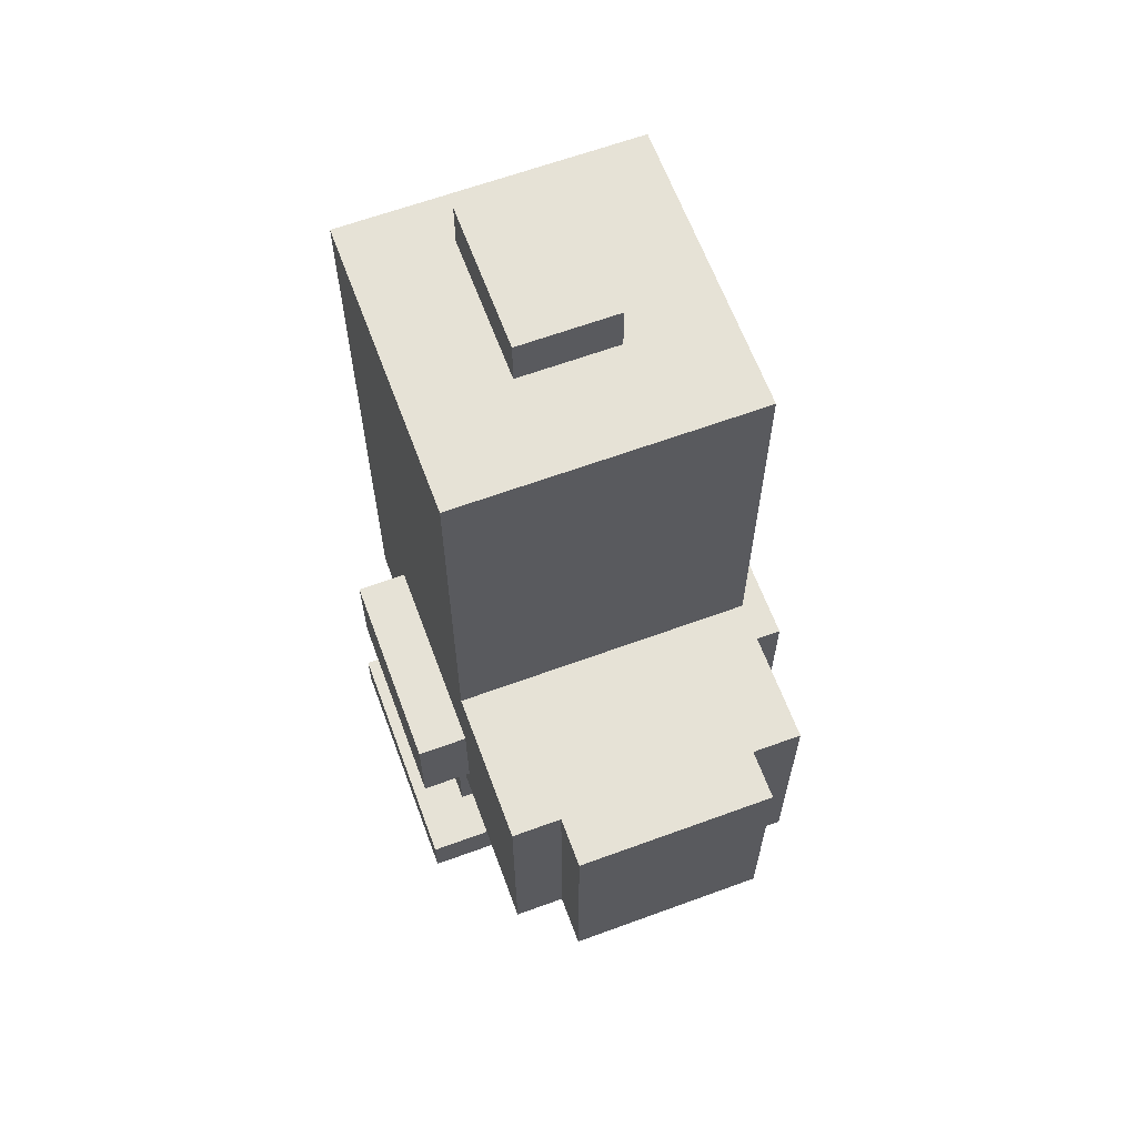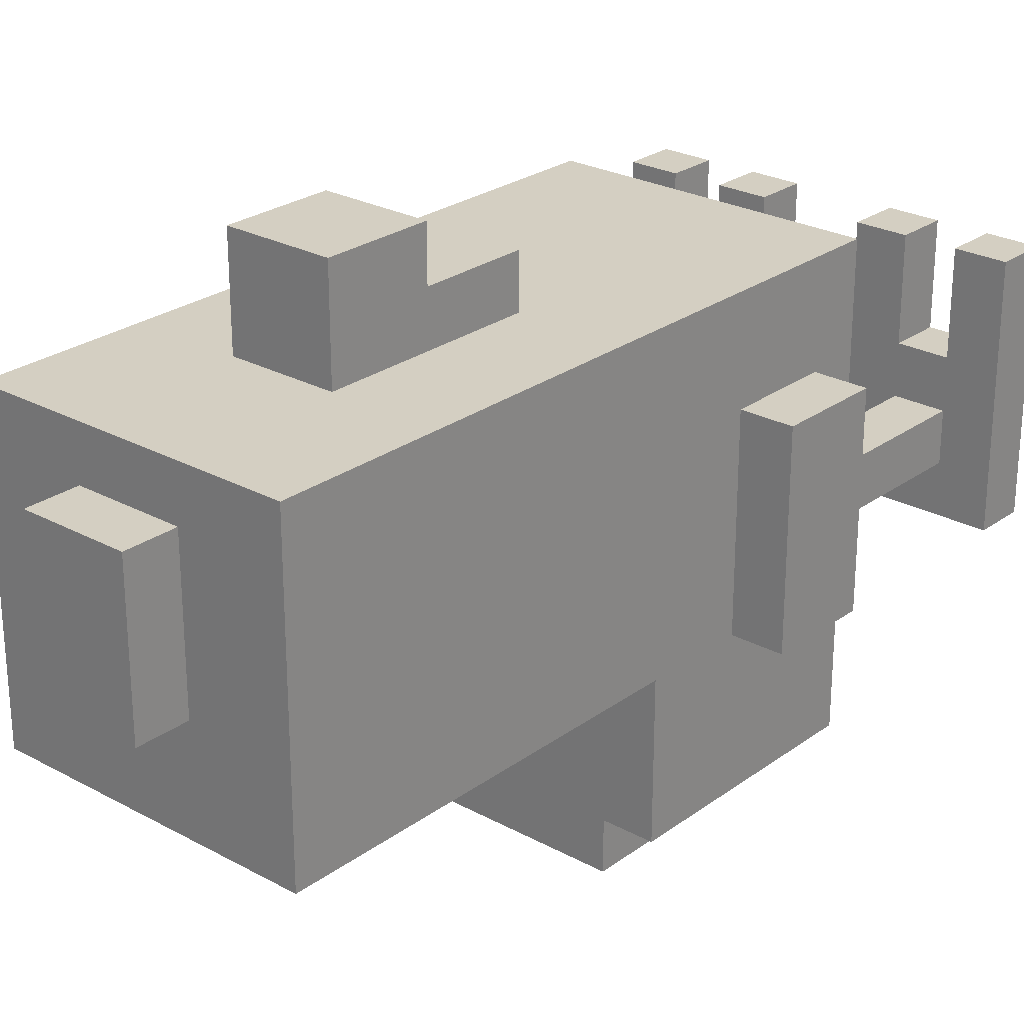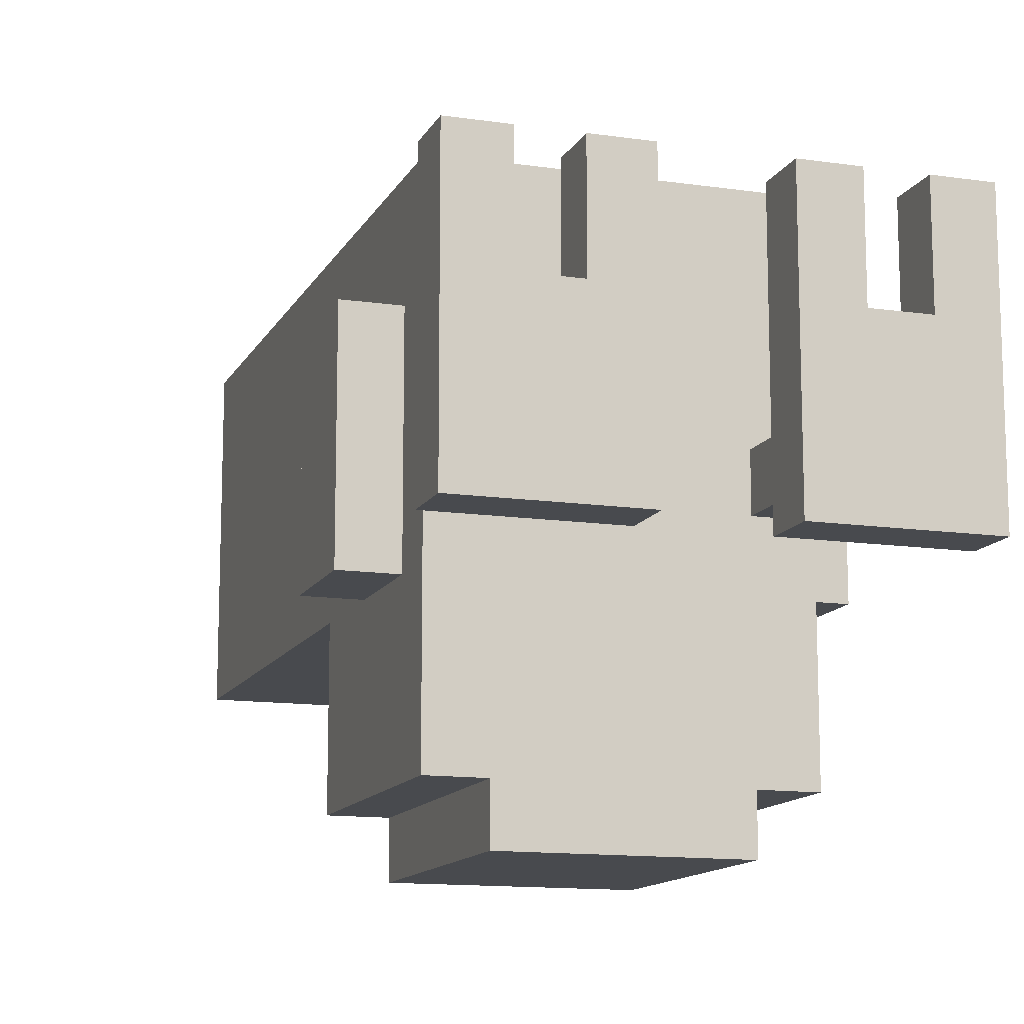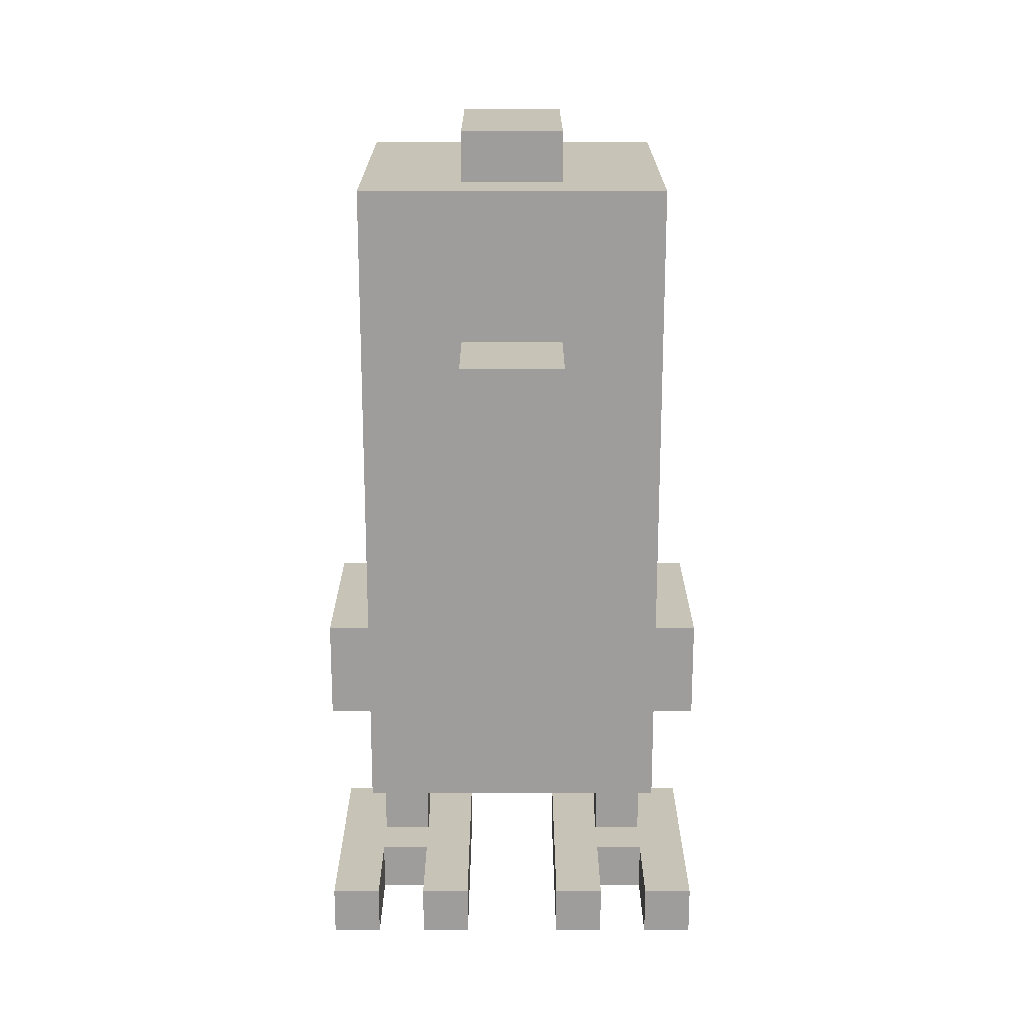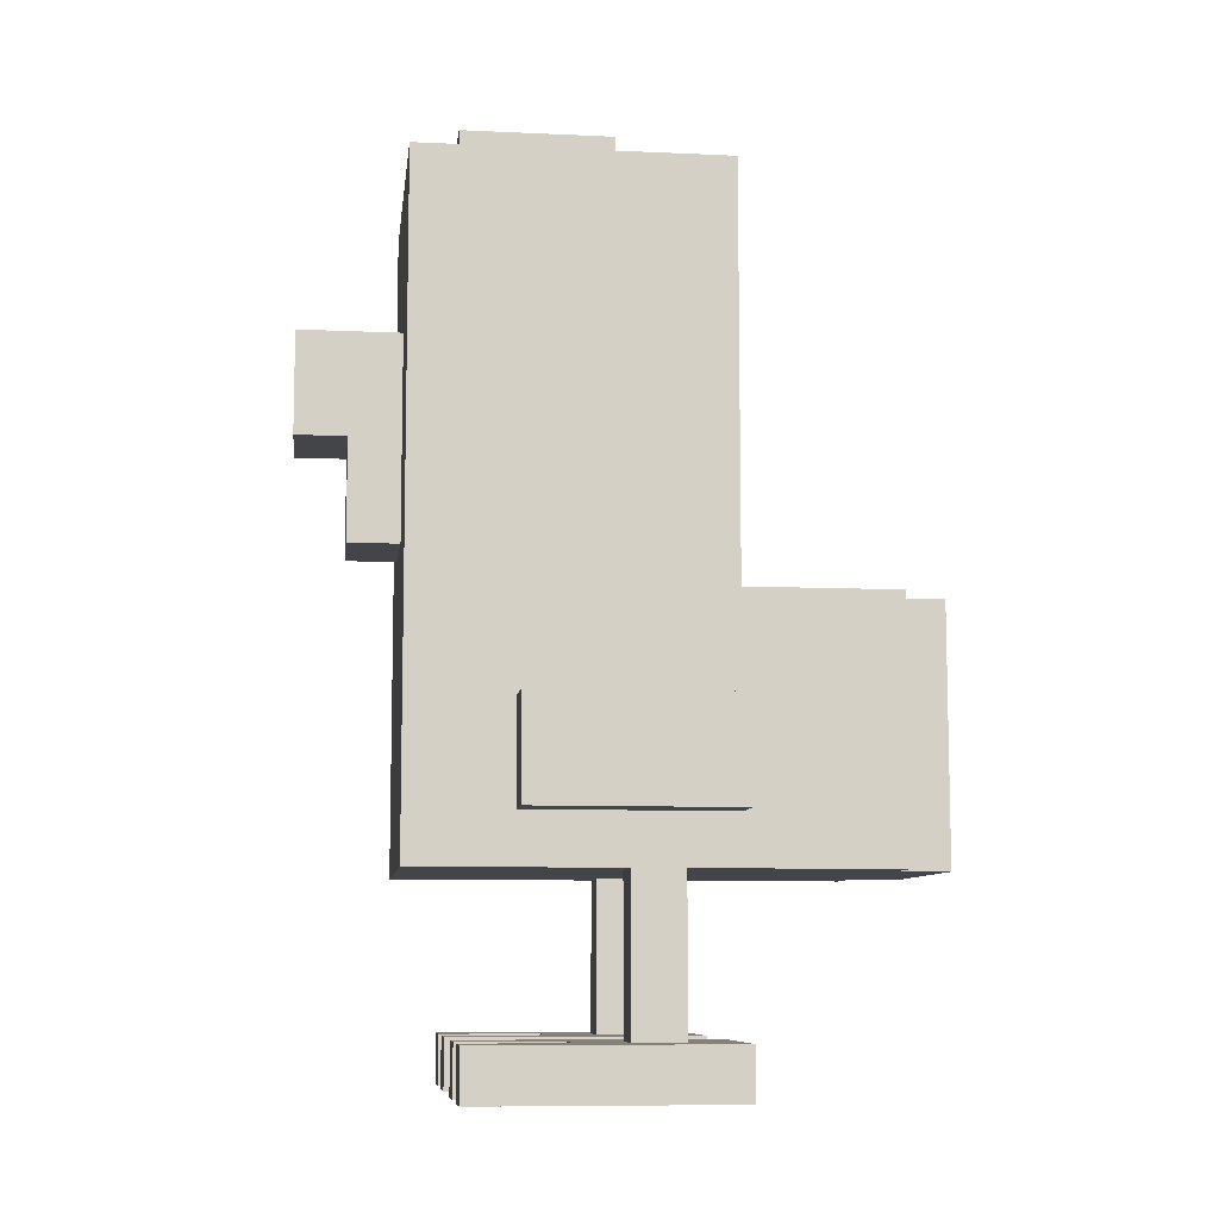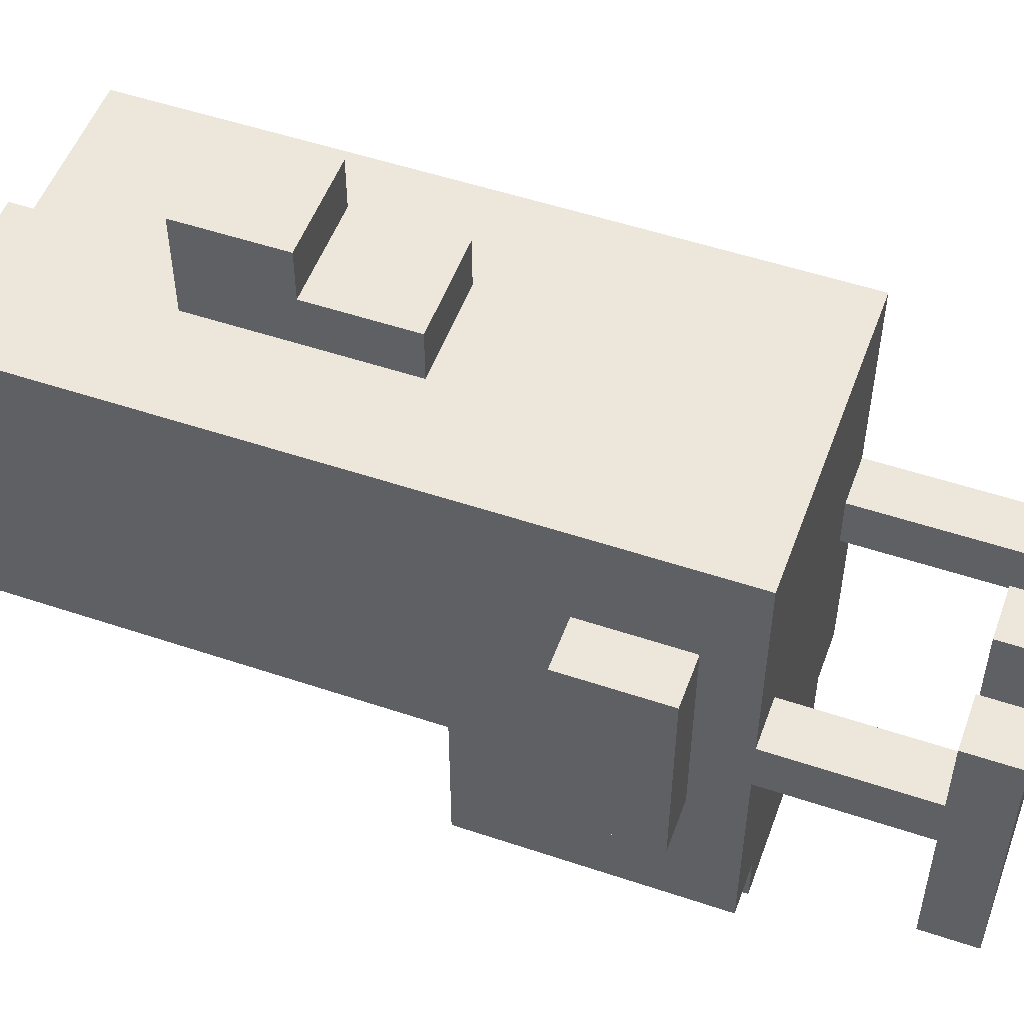
<metadata>
{"format":"obj","ext":"obj","renderer":"f3d","projection":"perspective","resolution":1024,"background":"white","views":[{"elev":63.8,"azim":159.7,"up":"+Y"},{"elev":25.7,"azim":-139.0,"up":"+Z"},{"elev":-12.9,"azim":-18.6,"up":"+Z"},{"elev":19.6,"azim":-0.0,"up":"+Y"},{"elev":-8.7,"azim":83.0,"up":"+Y"},{"elev":52.3,"azim":-70.1,"up":"+Z"}]}
</metadata>
<code>
o
v 0.1 2 -0.6
v 0.1 2 -1.1
v 0.1 2.1 -0.6
v 0.1 2.1 -1.1
v 0.1 2.5 -0.7
v 0.1 2.5 -1.1
v 0.1 2.7 -0.7
v 0.1 2.7 -1.1
v 0.2 2.1 -0.9
v 0.2 2.1 -1
v 0.2 2.4 -0.5
v 0.2 2.4 -0.9
v 0.2 2.4 -1
v 0.2 2.4 -1.4
v 0.2 2.5 -0.7
v 0.2 2.5 -1.1
v 0.2 2.7 -0.7
v 0.2 2.7 -1.1
v 0.2 2.9 -1.1
v 0.2 2.9 -1.4
v 0.2 3.4 -0.6
v 0.2 3.4 -0.7
v 0.2 3.5 -0.6
v 0.2 3.5 -0.7
v 0.2 3.7 -0.5
v 0.2 3.7 -1.1
v 0.3 2 -0.6
v 0.3 2 -0.8
v 0.3 2.1 -0.6
v 0.3 2.1 -0.8
v 0.3 2.4 -1.4
v 0.3 2.4 -1.5
v 0.3 2.9 -1.4
v 0.3 2.9 -1.5
v 0.4 3 -0.4
v 0.4 3 -0.5
v 0.4 3.2 -0.3
v 0.4 3.2 -0.4
v 0.4 3.2 -0.5
v 0.4 3.4 -0.3
v 0.4 3.4 -0.5
v 0.4 3.7 -0.6
v 0.4 3.7 -0.9
v 0.4 3.8 -0.6
v 0.4 3.8 -0.9
v 0.6 2 -0.6
v 0.6 2 -1.1
v 0.6 2.1 -0.6
v 0.6 2.1 -1.1
v 0.7 2.1 -0.9
v 0.7 2.1 -1
v 0.7 2.4 -0.9
v 0.7 2.4 -1
v 0.8 2 -0.6
v 0.8 2 -0.8
v 0.8 2.1 -0.6
v 0.8 2.1 -0.8
v 0.2 2 -0.6
v 0.2 2 -0.8
v 0.2 2.1 -0.6
v 0.2 2.1 -0.8
v 0.3 2.1 -0.9
v 0.3 2.1 -1
v 0.3 2.4 -0.9
v 0.3 2.4 -1
v 0.4 2 -0.6
v 0.4 2 -1.1
v 0.4 2.1 -0.6
v 0.4 2.1 -1.1
v 0.6 3 -0.4
v 0.6 3 -0.5
v 0.6 3.2 -0.3
v 0.6 3.2 -0.4
v 0.6 3.2 -0.5
v 0.6 3.4 -0.3
v 0.6 3.4 -0.5
v 0.6 3.7 -0.6
v 0.6 3.7 -0.9
v 0.6 3.8 -0.6
v 0.6 3.8 -0.9
v 0.7 2 -0.6
v 0.7 2 -0.8
v 0.7 2.1 -0.6
v 0.7 2.1 -0.8
v 0.7 2.4 -1.4
v 0.7 2.4 -1.5
v 0.7 2.9 -1.4
v 0.7 2.9 -1.5
v 0.8 2.1 -0.9
v 0.8 2.1 -1
v 0.8 2.4 -0.5
v 0.8 2.4 -0.9
v 0.8 2.4 -1
v 0.8 2.4 -1.4
v 0.8 2.5 -0.7
v 0.8 2.5 -1.1
v 0.8 2.7 -0.7
v 0.8 2.7 -1.1
v 0.8 2.9 -1.1
v 0.8 2.9 -1.4
v 0.8 3.4 -0.6
v 0.8 3.4 -0.7
v 0.8 3.5 -0.6
v 0.8 3.5 -0.7
v 0.8 3.7 -0.5
v 0.8 3.7 -1.1
v 0.9 2 -0.6
v 0.9 2 -1.1
v 0.9 2.1 -0.6
v 0.9 2.1 -1.1
v 0.9 2.5 -0.7
v 0.9 2.5 -1.1
v 0.9 2.7 -0.7
v 0.9 2.7 -1.1
v 0.4 3.2 -0.3
v 0.4 3.4 -0.3
v 0.6 3.2 -0.3
v 0.6 3.4 -0.3
v 0.4 3 -0.4
v 0.4 3.2 -0.4
v 0.6 3 -0.4
v 0.6 3.2 -0.4
v 0.2 2.4 -0.5
v 0.2 3.7 -0.5
v 0.4 3 -0.5
v 0.4 3.2 -0.5
v 0.4 3.4 -0.5
v 0.6 3 -0.5
v 0.6 3.2 -0.5
v 0.6 3.4 -0.5
v 0.8 2.4 -0.5
v 0.8 3.7 -0.5
v 0.1 2 -0.6
v 0.1 2.1 -0.6
v 0.2 2 -0.6
v 0.2 2.1 -0.6
v 0.3 2 -0.6
v 0.3 2.1 -0.6
v 0.4 2 -0.6
v 0.4 2.1 -0.6
v 0.4 3.7 -0.6
v 0.4 3.8 -0.6
v 0.6 2 -0.6
v 0.6 2.1 -0.6
v 0.6 3.7 -0.6
v 0.6 3.8 -0.6
v 0.7 2 -0.6
v 0.7 2.1 -0.6
v 0.8 2 -0.6
v 0.8 2.1 -0.6
v 0.9 2 -0.6
v 0.9 2.1 -0.6
v 0.1 2.5 -0.7
v 0.1 2.7 -0.7
v 0.2 2.5 -0.7
v 0.2 2.7 -0.7
v 0.8 2.5 -0.7
v 0.8 2.7 -0.7
v 0.9 2.5 -0.7
v 0.9 2.7 -0.7
v 0.2 2 -0.8
v 0.2 2.1 -0.8
v 0.3 2 -0.8
v 0.3 2.1 -0.8
v 0.7 2 -0.8
v 0.7 2.1 -0.8
v 0.8 2 -0.8
v 0.8 2.1 -0.8
v 0.2 2.1 -0.9
v 0.2 2.4 -0.9
v 0.3 2.1 -0.9
v 0.3 2.4 -0.9
v 0.7 2.1 -0.9
v 0.7 2.4 -0.9
v 0.8 2.1 -0.9
v 0.8 2.4 -0.9
v 0.4 3.7 -0.9
v 0.4 3.8 -0.9
v 0.6 3.7 -0.9
v 0.6 3.8 -0.9
v 0.2 2.1 -1
v 0.2 2.4 -1
v 0.3 2.1 -1
v 0.3 2.4 -1
v 0.7 2.1 -1
v 0.7 2.4 -1
v 0.8 2.1 -1
v 0.8 2.4 -1
v 0.1 2 -1.1
v 0.1 2.1 -1.1
v 0.1 2.5 -1.1
v 0.1 2.7 -1.1
v 0.2 2.5 -1.1
v 0.2 2.7 -1.1
v 0.2 2.9 -1.1
v 0.2 3.7 -1.1
v 0.4 2 -1.1
v 0.4 2.1 -1.1
v 0.6 2 -1.1
v 0.6 2.1 -1.1
v 0.8 2.5 -1.1
v 0.8 2.7 -1.1
v 0.8 2.9 -1.1
v 0.8 3.7 -1.1
v 0.9 2 -1.1
v 0.9 2.1 -1.1
v 0.9 2.5 -1.1
v 0.9 2.7 -1.1
v 0.2 2.4 -1.4
v 0.2 2.9 -1.4
v 0.3 2.4 -1.4
v 0.3 2.9 -1.4
v 0.7 2.4 -1.4
v 0.7 2.9 -1.4
v 0.8 2.4 -1.4
v 0.8 2.9 -1.4
v 0.3 2.4 -1.5
v 0.3 2.9 -1.5
v 0.7 2.4 -1.5
v 0.7 2.9 -1.5
v 0.1 2 -0.6
v 0.2 2 -0.6
v 0.3 2 -0.6
v 0.4 2 -0.6
v 0.6 2 -0.6
v 0.7 2 -0.6
v 0.8 2 -0.6
v 0.9 2 -0.6
v 0.2 2 -0.8
v 0.3 2 -0.8
v 0.7 2 -0.8
v 0.8 2 -0.8
v 0.1 2 -1.1
v 0.4 2 -1.1
v 0.6 2 -1.1
v 0.9 2 -1.1
v 0.2 2.4 -0.5
v 0.8 2.4 -0.5
v 0.2 2.4 -0.9
v 0.3 2.4 -0.9
v 0.7 2.4 -0.9
v 0.8 2.4 -0.9
v 0.2 2.4 -1
v 0.3 2.4 -1
v 0.7 2.4 -1
v 0.8 2.4 -1
v 0.2 2.4 -1.4
v 0.3 2.4 -1.4
v 0.7 2.4 -1.4
v 0.8 2.4 -1.4
v 0.3 2.4 -1.5
v 0.7 2.4 -1.5
v 0.1 2.5 -0.7
v 0.2 2.5 -0.7
v 0.8 2.5 -0.7
v 0.9 2.5 -0.7
v 0.1 2.5 -1.1
v 0.2 2.5 -1.1
v 0.8 2.5 -1.1
v 0.9 2.5 -1.1
v 0.4 3 -0.4
v 0.6 3 -0.4
v 0.4 3 -0.5
v 0.6 3 -0.5
v 0.4 3.2 -0.3
v 0.6 3.2 -0.3
v 0.4 3.2 -0.4
v 0.6 3.2 -0.4
v 0.1 2.1 -0.6
v 0.2 2.1 -0.6
v 0.3 2.1 -0.6
v 0.4 2.1 -0.6
v 0.6 2.1 -0.6
v 0.7 2.1 -0.6
v 0.8 2.1 -0.6
v 0.9 2.1 -0.6
v 0.2 2.1 -0.8
v 0.3 2.1 -0.8
v 0.7 2.1 -0.8
v 0.8 2.1 -0.8
v 0.2 2.1 -0.9
v 0.3 2.1 -0.9
v 0.7 2.1 -0.9
v 0.8 2.1 -0.9
v 0.2 2.1 -1
v 0.3 2.1 -1
v 0.7 2.1 -1
v 0.8 2.1 -1
v 0.1 2.1 -1.1
v 0.4 2.1 -1.1
v 0.6 2.1 -1.1
v 0.9 2.1 -1.1
v 0.1 2.7 -0.7
v 0.2 2.7 -0.7
v 0.8 2.7 -0.7
v 0.9 2.7 -0.7
v 0.1 2.7 -1.1
v 0.2 2.7 -1.1
v 0.8 2.7 -1.1
v 0.9 2.7 -1.1
v 0.2 2.9 -1.1
v 0.8 2.9 -1.1
v 0.2 2.9 -1.4
v 0.3 2.9 -1.4
v 0.7 2.9 -1.4
v 0.8 2.9 -1.4
v 0.3 2.9 -1.5
v 0.7 2.9 -1.5
v 0.4 3.4 -0.3
v 0.6 3.4 -0.3
v 0.4 3.4 -0.5
v 0.6 3.4 -0.5
v 0.2 3.7 -0.5
v 0.8 3.7 -0.5
v 0.4 3.7 -0.6
v 0.6 3.7 -0.6
v 0.4 3.7 -0.9
v 0.6 3.7 -0.9
v 0.2 3.7 -1.1
v 0.8 3.7 -1.1
v 0.4 3.8 -0.6
v 0.6 3.8 -0.6
v 0.4 3.8 -0.9
v 0.6 3.8 -0.9
f 3 2 1
f 4 2 3
f 7 6 5
f 8 6 7
f 12 10 9
f 13 10 12
f 15 12 11
f 15 14 13
f 15 13 12
f 16 14 15
f 17 15 11
f 18 14 16
f 19 14 18
f 19 18 17
f 20 14 19
f 21 17 11
f 21 19 17
f 22 19 21
f 23 21 11
f 23 22 21
f 24 19 22
f 24 22 23
f 25 23 11
f 25 24 23
f 26 19 24
f 26 24 25
f 29 28 27
f 30 28 29
f 33 32 31
f 34 32 33
f 38 36 35
f 39 36 38
f 40 38 37
f 40 39 38
f 41 39 40
f 44 43 42
f 45 43 44
f 48 47 46
f 49 47 48
f 52 51 50
f 53 51 52
f 56 55 54
f 57 55 56
f 58 59 60
f 60 59 61
f 62 63 64
f 64 63 65
f 66 67 68
f 68 67 69
f 70 71 73
f 73 71 74
f 72 73 75
f 73 74 75
f 75 74 76
f 77 78 79
f 79 78 80
f 81 82 83
f 83 82 84
f 85 86 87
f 87 86 88
f 89 90 92
f 92 90 93
f 91 92 95
f 93 94 95
f 92 93 95
f 95 94 96
f 91 95 97
f 96 94 98
f 98 94 99
f 97 98 99
f 99 94 100
f 91 97 101
f 97 99 101
f 101 99 102
f 91 101 103
f 101 102 103
f 102 99 104
f 103 102 104
f 91 103 105
f 103 104 105
f 104 99 106
f 105 104 106
f 107 108 109
f 109 108 110
f 111 112 113
f 113 112 114
f 117 116 115
f 118 116 117
f 121 120 119
f 122 120 121
f 125 124 123
f 126 124 125
f 127 124 126
f 128 125 123
f 130 124 127
f 131 129 128
f 131 130 129
f 131 128 123
f 132 124 130
f 132 130 131
f 135 134 133
f 136 134 135
f 139 138 137
f 140 138 139
f 145 142 141
f 146 142 145
f 147 144 143
f 148 144 147
f 151 150 149
f 152 150 151
f 155 154 153
f 156 154 155
f 159 158 157
f 160 158 159
f 163 162 161
f 164 162 163
f 167 166 165
f 168 166 167
f 171 170 169
f 172 170 171
f 175 174 173
f 176 174 175
f 177 178 179
f 179 178 180
f 181 182 183
f 183 182 184
f 185 186 187
f 187 186 188
f 191 192 193
f 193 192 194
f 189 190 197
f 197 190 198
f 195 196 203
f 203 196 204
f 199 200 205
f 205 200 206
f 201 202 207
f 207 202 208
f 209 210 211
f 211 210 212
f 213 214 215
f 215 214 216
f 217 218 219
f 219 218 220
f 229 222 221
f 230 224 223
f 231 226 225
f 232 228 227
f 233 229 221
f 233 230 229
f 234 224 230
f 234 230 233
f 235 231 225
f 235 232 231
f 236 228 232
f 236 232 235
f 239 238 237
f 240 238 239
f 241 238 240
f 242 238 241
f 244 241 240
f 245 241 244
f 247 244 243
f 247 246 245
f 247 245 244
f 248 246 247
f 249 246 248
f 250 246 249
f 251 249 248
f 252 249 251
f 257 254 253
f 258 254 257
f 259 256 255
f 260 256 259
f 263 262 261
f 264 262 263
f 267 266 265
f 268 266 267
f 269 270 277
f 271 272 278
f 273 274 279
f 275 276 280
f 269 277 281
f 277 278 281
f 278 272 282
f 281 278 282
f 273 279 283
f 279 280 283
f 280 276 284
f 283 280 284
f 269 281 285
f 282 272 286
f 273 283 287
f 284 276 288
f 269 285 289
f 285 286 289
f 286 272 290
f 289 286 290
f 287 288 291
f 273 287 291
f 288 276 292
f 291 288 292
f 293 294 297
f 297 294 298
f 295 296 299
f 299 296 300
f 301 302 303
f 303 302 304
f 304 302 305
f 305 302 306
f 304 305 307
f 307 305 308
f 309 310 311
f 311 310 312
f 313 314 315
f 315 314 316
f 313 315 317
f 316 314 318
f 313 317 319
f 317 318 319
f 318 314 320
f 319 318 320
f 321 322 323
f 323 322 324

</code>
